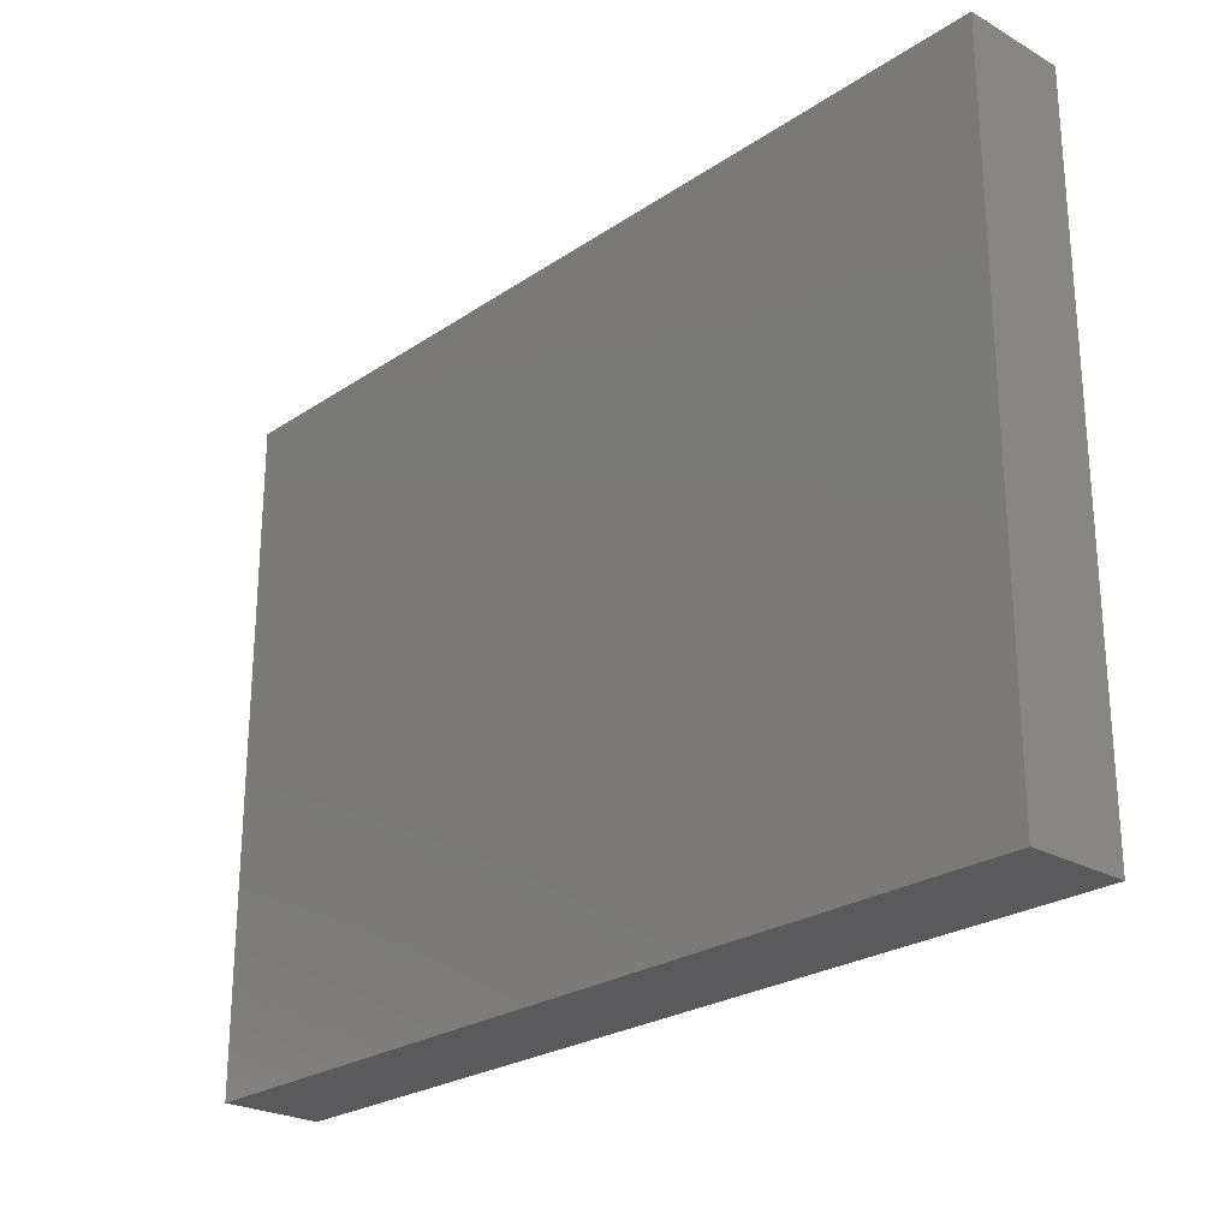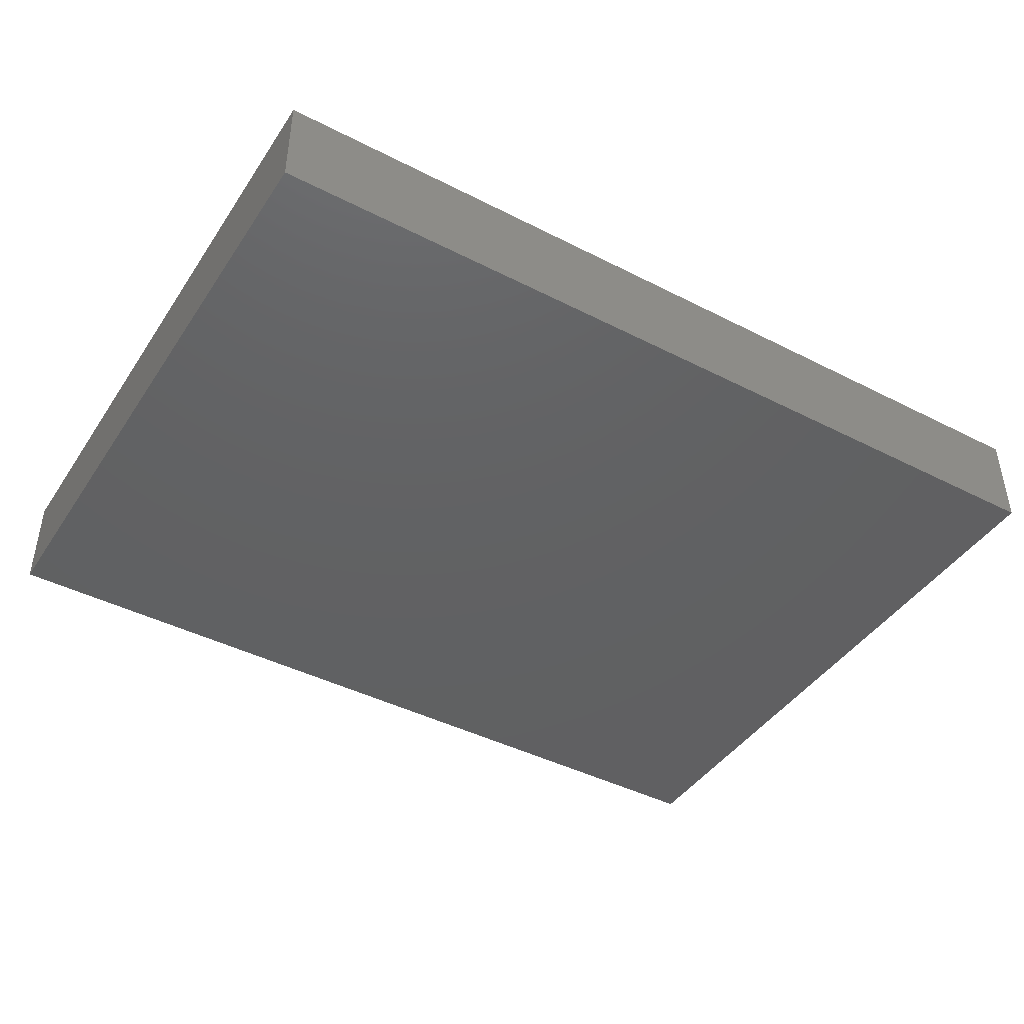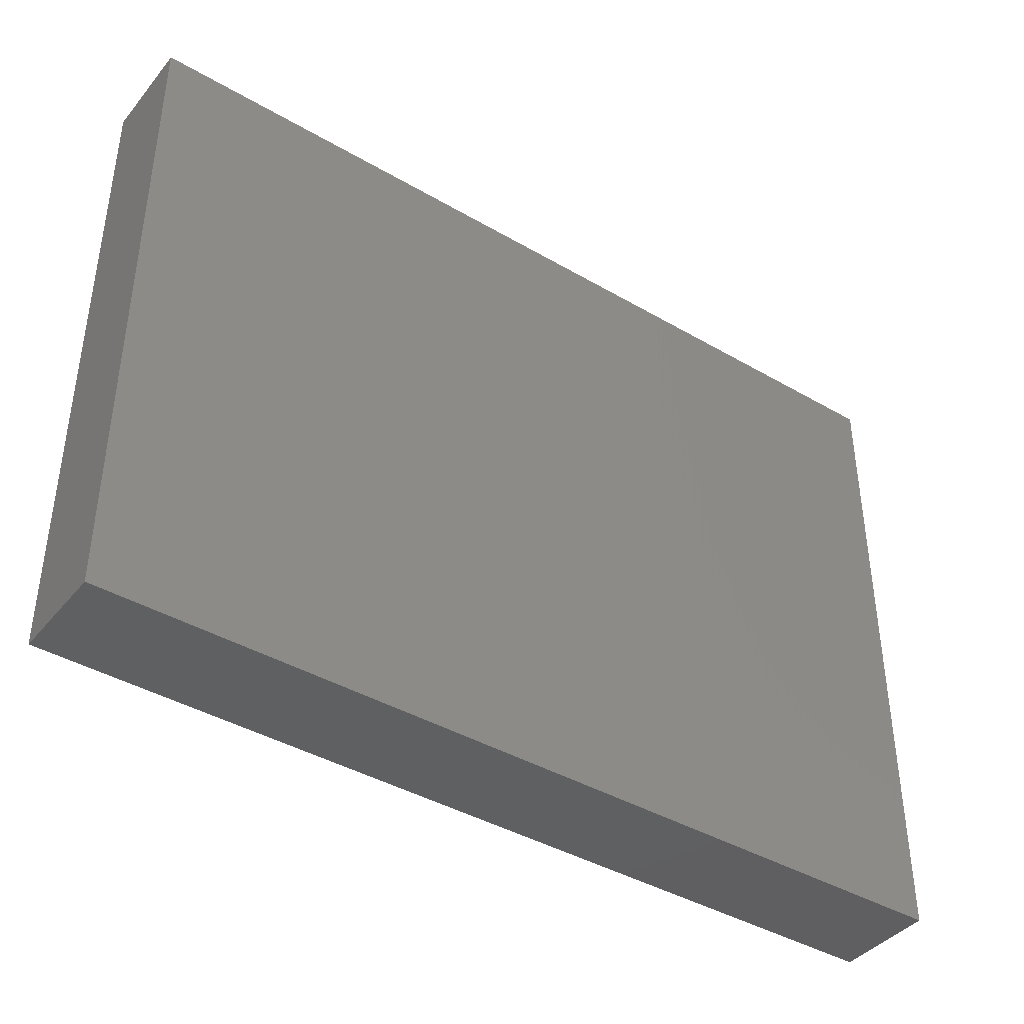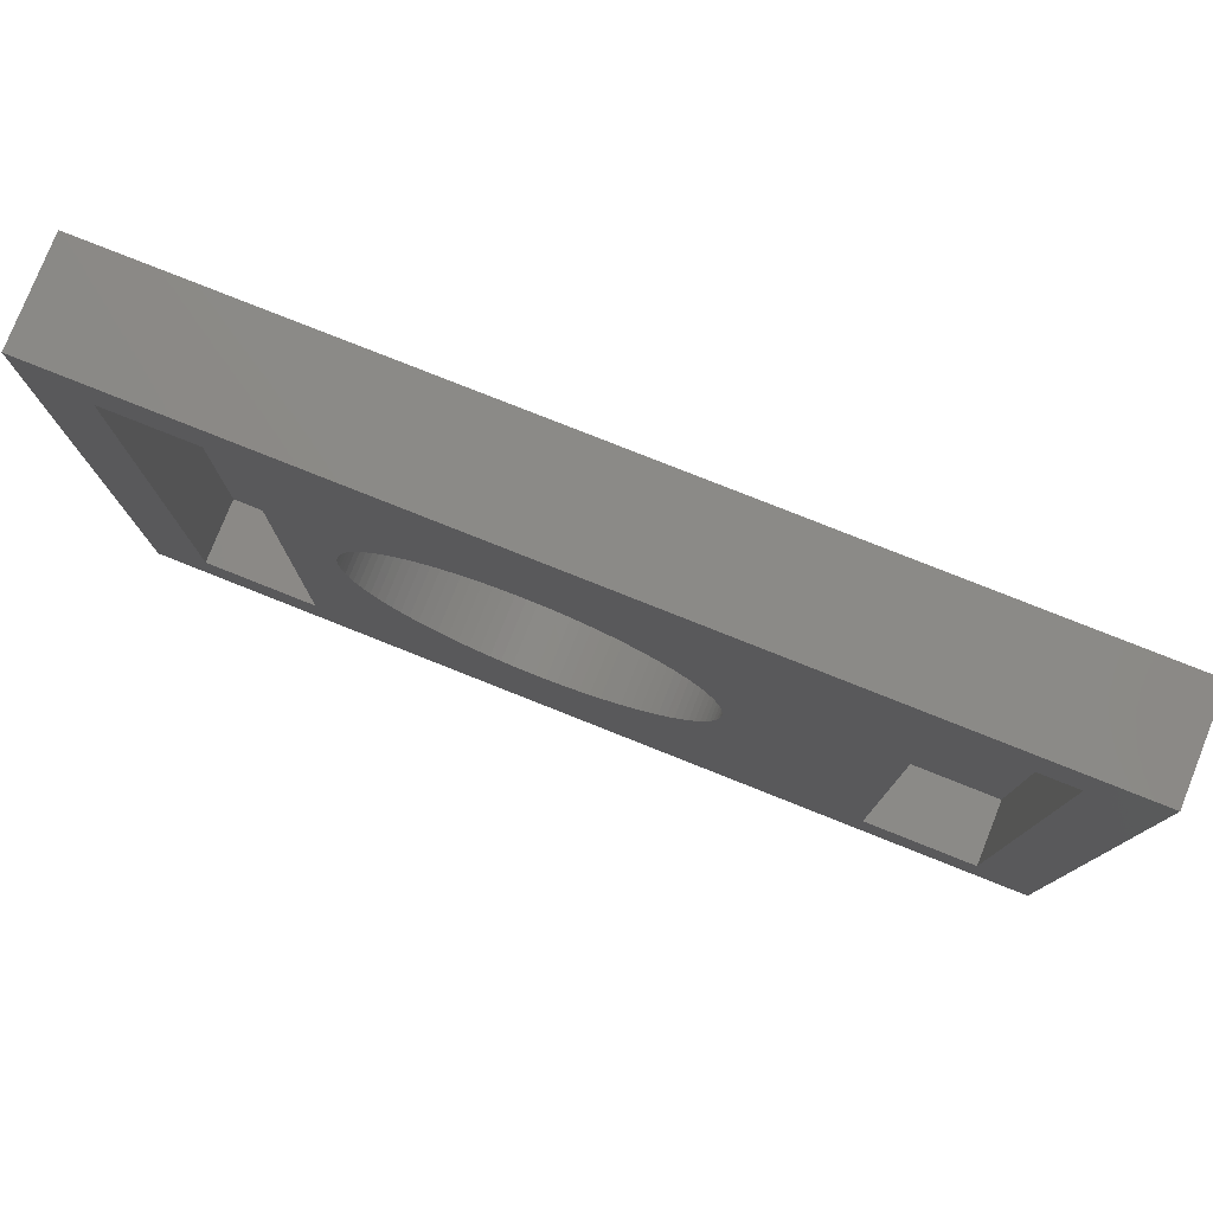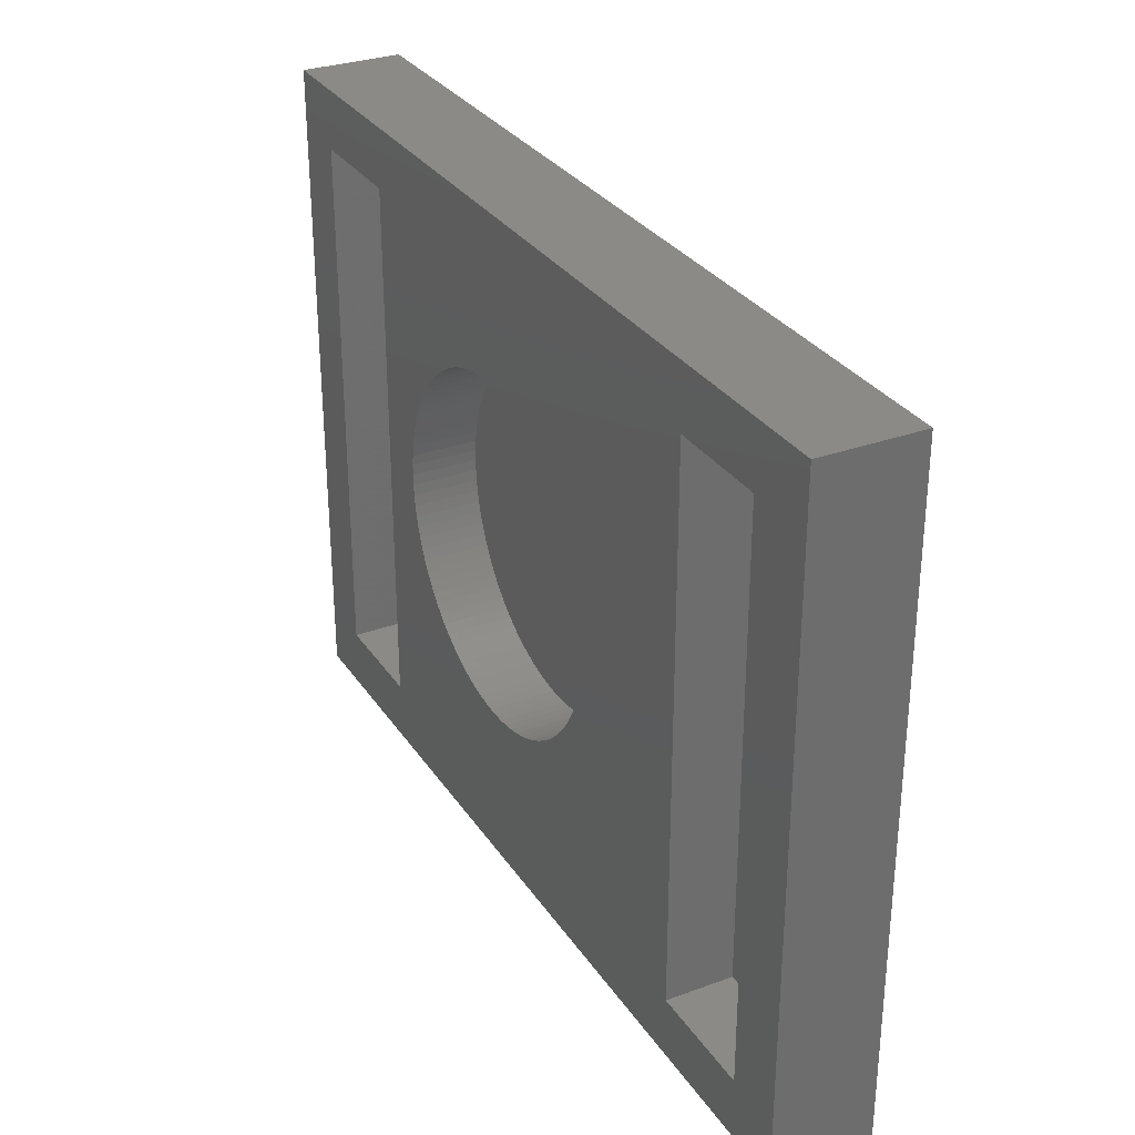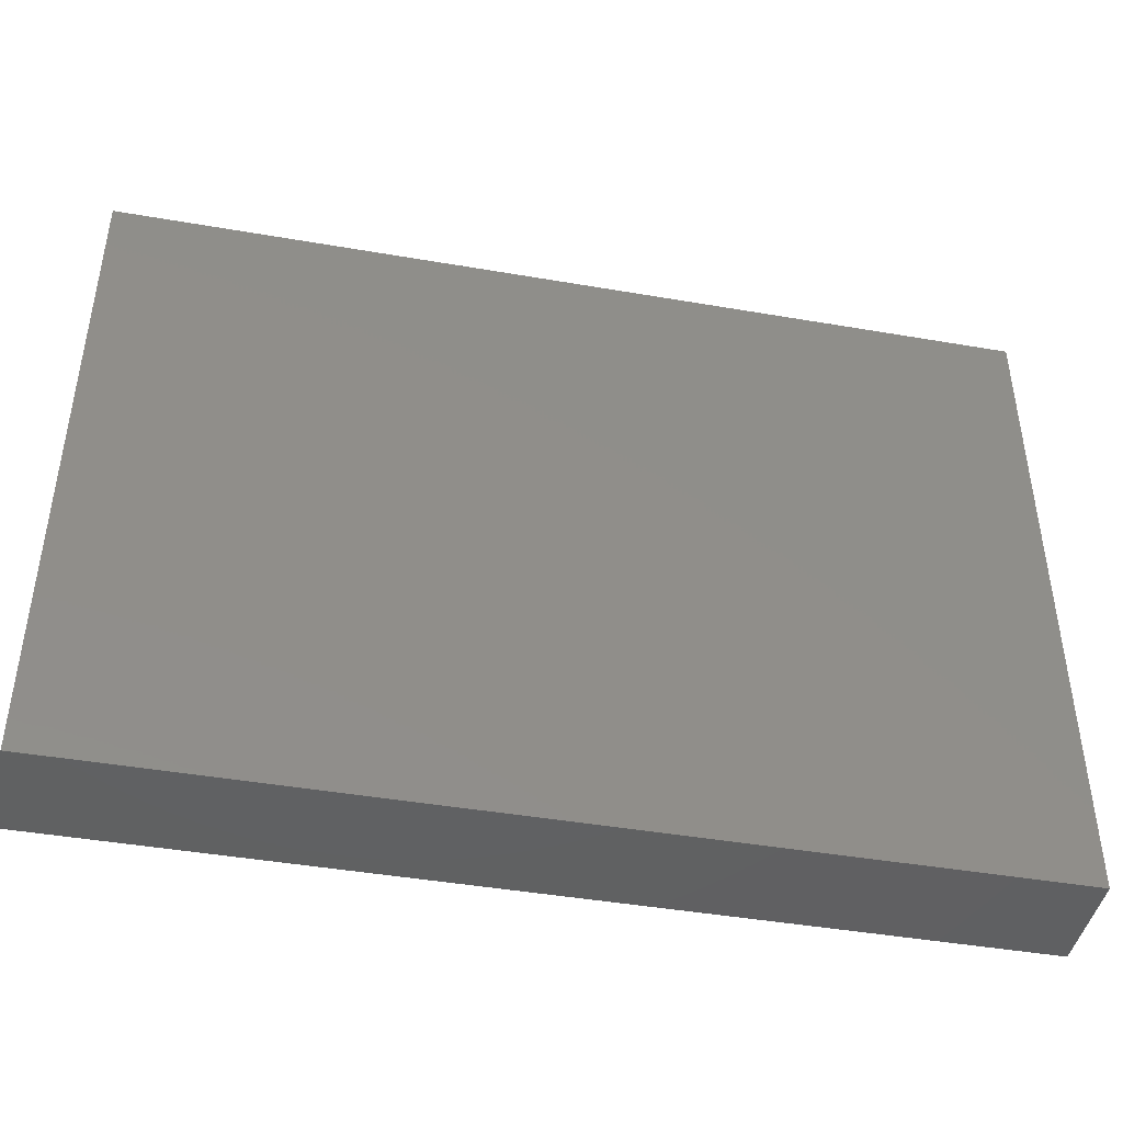
<metadata>
{"format":"stl","ext":"stl","renderer":"f3d","projection":"perspective","resolution":1024,"background":"white","views":[{"elev":-24.8,"azim":-132.7,"up":"+Y"},{"elev":-43.1,"azim":-31.2,"up":"+Z"},{"elev":-40.8,"azim":144.5,"up":"+Y"},{"elev":78.6,"azim":21.7,"up":"+Y"},{"elev":30.5,"azim":62.3,"up":"+Y"},{"elev":-43.7,"azim":168.5,"up":"+Y"}]}
</metadata>
<code>
# stl→obj: 224 verts, 444 faces
v -12 -10 0
v -12 10 3
v -12 10 0
v -12 -10 3
v 15 10 3
v 13.2 8.2 3
v 15 -10 3
v 9.8 8.2 3
v 5.2 0 3
v 9.8 -8.2 3
v 5.19 0.3265 3
v 5.159 0.6517 3
v 5.108 0.9744 3
v 5.037 1.293 3
v 4.945 1.607 3
v 4.835 1.914 3
v 4.705 2.214 3
v 4.557 2.505 3
v 4.391 2.786 3
v 4.207 3.056 3
v 4.007 3.315 3
v 3.791 3.56 3
v 3.56 3.791 3
v 3.315 4.007 3
v 3.056 4.207 3
v 2.786 4.391 3
v 2.505 4.557 3
v 2.214 4.705 3
v 1.914 4.835 3
v 1.607 4.945 3
v 1.293 5.037 3
v 0.9744 5.108 3
v 0.6517 5.159 3
v -6.8 8.2 3
v 0.3265 5.19 3
v 0 5.2 3
v -0.3265 5.19 3
v -0.6517 5.159 3
v -0.9744 5.108 3
v -1.293 5.037 3
v -5.19 0.3265 3
v -5.2 0 3
v -5.159 0.6517 3
v -5.108 0.9744 3
v -5.037 1.293 3
v -4.945 1.607 3
v -4.835 1.914 3
v -4.705 2.214 3
v -4.557 2.505 3
v -4.391 2.786 3
v -4.207 3.056 3
v -4.007 3.315 3
v -3.791 3.56 3
v -3.56 3.791 3
v -3.315 4.007 3
v -3.056 4.207 3
v -2.786 4.391 3
v -2.505 4.557 3
v -2.214 4.705 3
v -1.914 4.835 3
v -1.607 4.945 3
v -10.2 8.2 3
v -10.2 -8.2 3
v 13.2 -8.2 3
v 5.19 -0.3265 3
v 5.159 -0.6517 3
v 5.108 -0.9744 3
v 5.037 -1.293 3
v 4.945 -1.607 3
v 4.835 -1.914 3
v 4.705 -2.214 3
v 4.557 -2.505 3
v 4.391 -2.786 3
v 4.207 -3.056 3
v 4.007 -3.315 3
v 3.791 -3.56 3
v 3.56 -3.791 3
v 3.315 -4.007 3
v 3.056 -4.207 3
v 2.786 -4.391 3
v 2.505 -4.557 3
v 2.214 -4.705 3
v 1.914 -4.835 3
v 1.607 -4.945 3
v 1.293 -5.037 3
v 0.9744 -5.108 3
v 0.6517 -5.159 3
v 0.3265 -5.19 3
v -6.8 -8.2 3
v 0 -5.2 3
v -0.3265 -5.19 3
v -0.6517 -5.159 3
v -0.9744 -5.108 3
v -1.293 -5.037 3
v -1.607 -4.945 3
v -5.19 -0.3265 3
v -5.159 -0.6517 3
v -5.108 -0.9744 3
v -5.037 -1.293 3
v -4.945 -1.607 3
v -4.835 -1.914 3
v -4.705 -2.214 3
v -4.557 -2.505 3
v -4.391 -2.786 3
v -4.207 -3.056 3
v -4.007 -3.315 3
v -3.791 -3.56 3
v -3.56 -3.791 3
v -3.315 -4.007 3
v -3.056 -4.207 3
v -2.786 -4.391 3
v -2.505 -4.557 3
v -2.214 -4.705 3
v -1.914 -4.835 3
v 15 10 0
v 15 -10 0
v 5.2 0 1
v 5.19 0.3265 1
v -5.19 0.3265 1
v -5.2 0 1
v 0 5.2 1
v 0.3265 5.19 1
v 0 -5.2 1
v -0.3265 -5.19 1
v -4.007 -3.315 1
v -3.791 -3.56 1
v 3.791 3.56 1
v 3.56 3.791 1
v -3.56 3.791 1
v -3.315 4.007 1
v -1.914 4.835 1
v -1.607 4.945 1
v -4.945 -1.607 1
v -4.835 -1.914 1
v 4.835 1.914 1
v 4.705 2.214 1
v 1.914 4.835 1
v 2.214 4.705 1
v 2.786 4.391 1
v 3.056 4.207 1
v -4.557 2.505 1
v -4.705 2.214 1
v -0.9744 5.108 1
v -0.6517 5.159 1
v 5.108 0.9744 1
v 5.037 1.293 1
v 4.945 1.607 1
v 4.391 2.786 1
v 4.207 3.056 1
v 4.557 2.505 1
v 0.9744 5.108 1
v 1.293 5.037 1
v 1.607 4.945 1
v 0.6517 5.159 1
v 3.315 4.007 1
v -5.037 1.293 1
v -5.108 0.9744 1
v -4.007 3.315 1
v -4.207 3.056 1
v -3.791 3.56 1
v -4.391 2.786 1
v -5.159 0.6517 1
v -2.786 4.391 1
v -2.505 4.557 1
v -2.214 4.705 1
v -3.056 4.207 1
v -0.3265 5.19 1
v -3.056 -4.207 1
v -3.315 -4.007 1
v -3.56 -3.791 1
v -2.786 -4.391 1
v -0.6517 -5.159 1
v -0.9744 -5.108 1
v -4.557 -2.505 1
v -4.391 -2.786 1
v -4.705 -2.214 1
v -4.207 -3.056 1
v 5.19 -0.3265 1
v 5.159 0.6517 1
v 5.159 -0.6517 1
v 5.108 -0.9744 1
v 5.037 -1.293 1
v 4.945 -1.607 1
v 4.835 -1.914 1
v 4.705 -2.214 1
v 4.557 -2.505 1
v 4.391 -2.786 1
v 4.207 -3.056 1
v 4.007 3.315 1
v 4.007 -3.315 1
v 3.791 -3.56 1
v 3.56 -3.791 1
v 3.315 -4.007 1
v 3.056 -4.207 1
v 2.786 -4.391 1
v 2.505 4.557 1
v 2.505 -4.557 1
v 2.214 -4.705 1
v 1.914 -4.835 1
v 1.607 -4.945 1
v 1.293 -5.037 1
v 0.9744 -5.108 1
v 0.6517 -5.159 1
v 0.3265 -5.19 1
v -1.293 5.037 1
v -1.293 -5.037 1
v -1.607 -4.945 1
v -1.914 -4.835 1
v -2.214 -4.705 1
v -2.505 -4.557 1
v -4.835 1.914 1
v -4.945 1.607 1
v -5.037 -1.293 1
v -5.108 -0.9744 1
v -5.159 -0.6517 1
v -5.19 -0.3265 1
v -10.2 8.2 1
v -10.2 -8.2 1
v -6.8 -8.2 1
v -6.8 8.2 1
v 9.8 8.2 1
v 9.8 -8.2 1
v 13.2 -8.2 1
v 13.2 8.2 1
f 1 2 3
f 2 1 4
f 5 6 7
f 5 8 6
f 8 9 10
f 8 11 9
f 8 12 11
f 8 13 12
f 8 14 13
f 8 15 14
f 8 16 15
f 8 17 16
f 8 18 17
f 8 19 18
f 8 20 19
f 8 21 20
f 8 22 21
f 8 23 22
f 8 24 23
f 8 25 24
f 8 26 25
f 8 27 26
f 8 28 27
f 8 29 28
f 8 30 29
f 8 31 30
f 8 32 31
f 8 33 32
f 34 8 5
f 35 8 34
f 8 35 33
f 35 34 36
f 36 34 37
f 37 34 38
f 38 34 39
f 39 34 40
f 41 34 42
f 43 34 41
f 44 34 43
f 45 34 44
f 46 34 45
f 47 34 46
f 48 34 47
f 49 34 48
f 50 34 49
f 51 34 50
f 52 34 51
f 53 34 52
f 54 34 53
f 55 34 54
f 56 34 55
f 57 34 56
f 58 34 57
f 59 34 58
f 60 34 59
f 61 34 60
f 40 34 61
f 2 34 5
f 62 2 63
f 34 2 62
f 64 7 6
f 10 7 64
f 65 10 9
f 66 10 65
f 67 10 66
f 68 10 67
f 69 10 68
f 70 10 69
f 71 10 70
f 72 10 71
f 73 10 72
f 74 10 73
f 75 10 74
f 76 10 75
f 77 10 76
f 78 10 77
f 79 10 78
f 80 10 79
f 81 10 80
f 82 10 81
f 83 10 82
f 84 10 83
f 85 10 84
f 86 10 85
f 87 10 86
f 88 10 87
f 10 88 89
f 89 88 90
f 89 90 91
f 89 91 92
f 89 92 93
f 89 93 94
f 89 94 95
f 89 42 34
f 42 89 96
f 96 89 97
f 97 89 98
f 89 99 98
f 89 100 99
f 89 101 100
f 89 102 101
f 89 103 102
f 89 104 103
f 89 105 104
f 89 106 105
f 89 107 106
f 89 108 107
f 89 109 108
f 89 110 109
f 89 111 110
f 89 112 111
f 89 113 112
f 89 114 113
f 89 95 114
f 10 89 7
f 4 89 63
f 89 4 7
f 4 63 2
f 7 115 5
f 115 7 116
f 115 2 5
f 2 115 3
f 1 115 116
f 115 1 3
f 1 7 4
f 7 1 116
f 117 11 118
f 11 117 9
f 42 119 41
f 119 42 120
f 121 35 36
f 35 121 122
f 123 91 90
f 91 123 124
f 107 125 106
f 125 107 126
f 127 23 128
f 23 127 22
f 129 55 54
f 55 129 130
f 131 61 60
f 61 131 132
f 101 133 100
f 133 101 134
f 135 17 136
f 17 135 16
f 137 28 29
f 28 137 138
f 139 25 26
f 25 139 140
f 48 141 49
f 141 48 142
f 143 38 39
f 38 143 144
f 145 14 146
f 14 145 13
f 146 15 147
f 15 146 14
f 148 20 149
f 20 148 19
f 150 19 148
f 19 150 18
f 151 31 32
f 31 151 152
f 153 29 30
f 29 153 137
f 154 32 33
f 32 154 151
f 140 24 25
f 24 140 155
f 44 156 45
f 156 44 157
f 51 158 52
f 158 51 159
f 53 129 54
f 129 53 160
f 50 159 51
f 159 50 161
f 43 157 44
f 157 43 162
f 163 58 57
f 58 163 164
f 165 60 59
f 60 165 131
f 166 57 56
f 57 166 163
f 144 37 38
f 37 144 167
f 168 109 110
f 109 168 169
f 108 126 107
f 126 108 170
f 171 110 111
f 110 171 168
f 172 93 92
f 93 172 173
f 104 174 103
f 174 104 175
f 102 134 101
f 134 102 176
f 105 175 104
f 175 105 177
f 118 178 117
f 179 178 118
f 179 180 178
f 145 180 179
f 145 181 180
f 146 181 145
f 146 182 181
f 147 182 146
f 147 183 182
f 135 183 147
f 135 184 183
f 136 184 135
f 136 185 184
f 150 185 136
f 150 186 185
f 148 186 150
f 148 187 186
f 149 187 148
f 149 188 187
f 189 188 149
f 189 190 188
f 127 190 189
f 127 191 190
f 128 191 127
f 128 192 191
f 155 192 128
f 155 193 192
f 140 193 155
f 140 194 193
f 139 194 140
f 139 195 194
f 196 195 139
f 196 197 195
f 138 197 196
f 138 198 197
f 137 198 138
f 137 199 198
f 153 199 137
f 153 200 199
f 152 200 153
f 152 201 200
f 151 201 152
f 151 202 201
f 154 202 151
f 154 203 202
f 122 203 154
f 122 204 203
f 121 204 122
f 121 123 204
f 167 123 121
f 167 124 123
f 144 124 167
f 144 172 124
f 143 172 144
f 143 173 172
f 205 173 143
f 205 206 173
f 132 206 205
f 132 207 206
f 131 207 132
f 131 208 207
f 165 208 131
f 165 209 208
f 164 209 165
f 164 210 209
f 163 210 164
f 163 171 210
f 166 171 163
f 166 168 171
f 130 168 166
f 130 169 168
f 129 169 130
f 129 170 169
f 160 170 129
f 160 126 170
f 158 126 160
f 158 125 126
f 159 125 158
f 159 177 125
f 161 177 159
f 161 175 177
f 141 175 161
f 141 174 175
f 142 174 141
f 142 176 174
f 211 176 142
f 211 134 176
f 212 134 211
f 212 133 134
f 156 133 212
f 156 213 133
f 157 213 156
f 157 214 213
f 162 214 157
f 162 215 214
f 119 215 162
f 119 216 215
f 216 119 120
f 179 13 145
f 13 179 12
f 118 12 179
f 12 118 11
f 147 16 135
f 16 147 15
f 149 21 189
f 21 149 20
f 189 22 127
f 22 189 21
f 136 18 150
f 18 136 17
f 152 30 31
f 30 152 153
f 122 33 35
f 33 122 154
f 196 26 27
f 26 196 139
f 138 27 28
f 27 138 196
f 155 23 24
f 23 155 128
f 52 160 53
f 160 52 158
f 49 161 50
f 161 49 141
f 46 211 47
f 211 46 212
f 47 142 48
f 142 47 211
f 45 212 46
f 212 45 156
f 41 162 43
f 162 41 119
f 164 59 58
f 59 164 165
f 130 56 55
f 56 130 166
f 205 39 40
f 39 205 143
f 132 40 61
f 40 132 205
f 167 36 37
f 36 167 121
f 178 9 117
f 9 178 65
f 204 90 88
f 90 204 123
f 202 87 86
f 87 202 203
f 199 84 83
f 84 199 200
f 201 86 85
f 86 201 202
f 193 79 78
f 79 193 194
f 192 76 191
f 76 192 77
f 194 80 79
f 80 194 195
f 197 82 81
f 82 197 198
f 191 75 190
f 75 191 76
f 188 73 187
f 73 188 74
f 185 70 184
f 70 185 71
f 187 72 186
f 72 187 73
f 181 66 180
f 66 181 67
f 183 68 182
f 68 183 69
f 169 108 109
f 108 169 170
f 210 111 112
f 111 210 171
f 208 113 114
f 113 208 209
f 206 95 94
f 95 206 207
f 124 92 91
f 92 124 172
f 103 176 102
f 176 103 174
f 106 177 105
f 177 106 125
f 99 214 98
f 214 99 213
f 98 215 97
f 215 98 214
f 96 120 42
f 120 96 216
f 203 88 87
f 88 203 204
f 198 83 82
f 83 198 199
f 200 85 84
f 85 200 201
f 192 78 77
f 78 192 193
f 195 81 80
f 81 195 197
f 190 74 188
f 74 190 75
f 184 69 183
f 69 184 70
f 186 71 185
f 71 186 72
f 180 65 178
f 65 180 66
f 182 67 181
f 67 182 68
f 209 112 113
f 112 209 210
f 207 114 95
f 114 207 208
f 173 94 93
f 94 173 206
f 100 213 99
f 213 100 133
f 97 216 96
f 216 97 215
f 63 217 62
f 217 63 218
f 219 34 220
f 34 219 89
f 217 219 220
f 219 217 218
f 219 63 89
f 63 219 218
f 217 34 62
f 34 217 220
f 10 221 8
f 221 10 222
f 223 6 224
f 6 223 64
f 221 223 224
f 223 221 222
f 223 10 64
f 10 223 222
f 221 6 8
f 6 221 224

</code>
